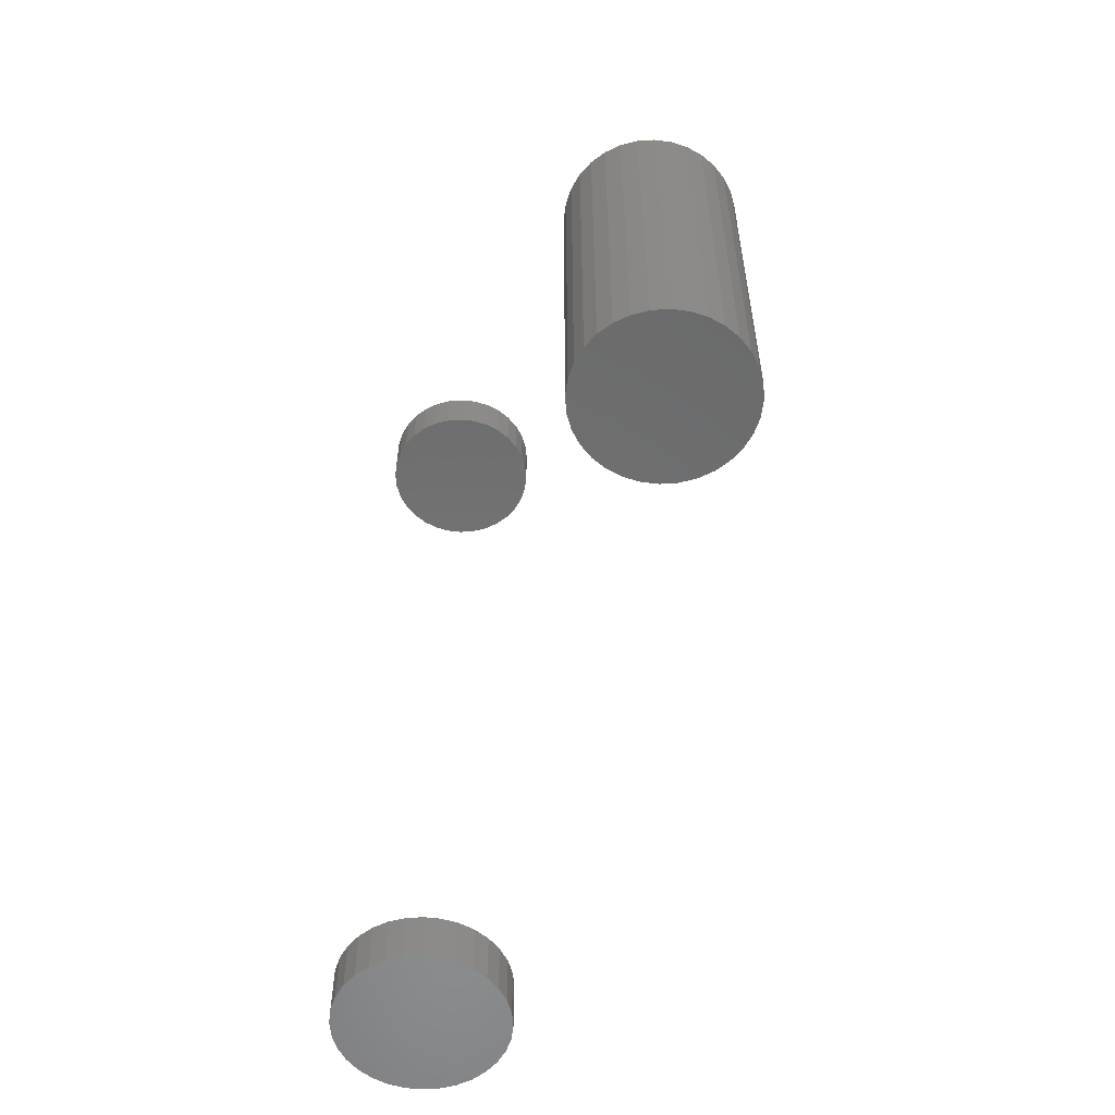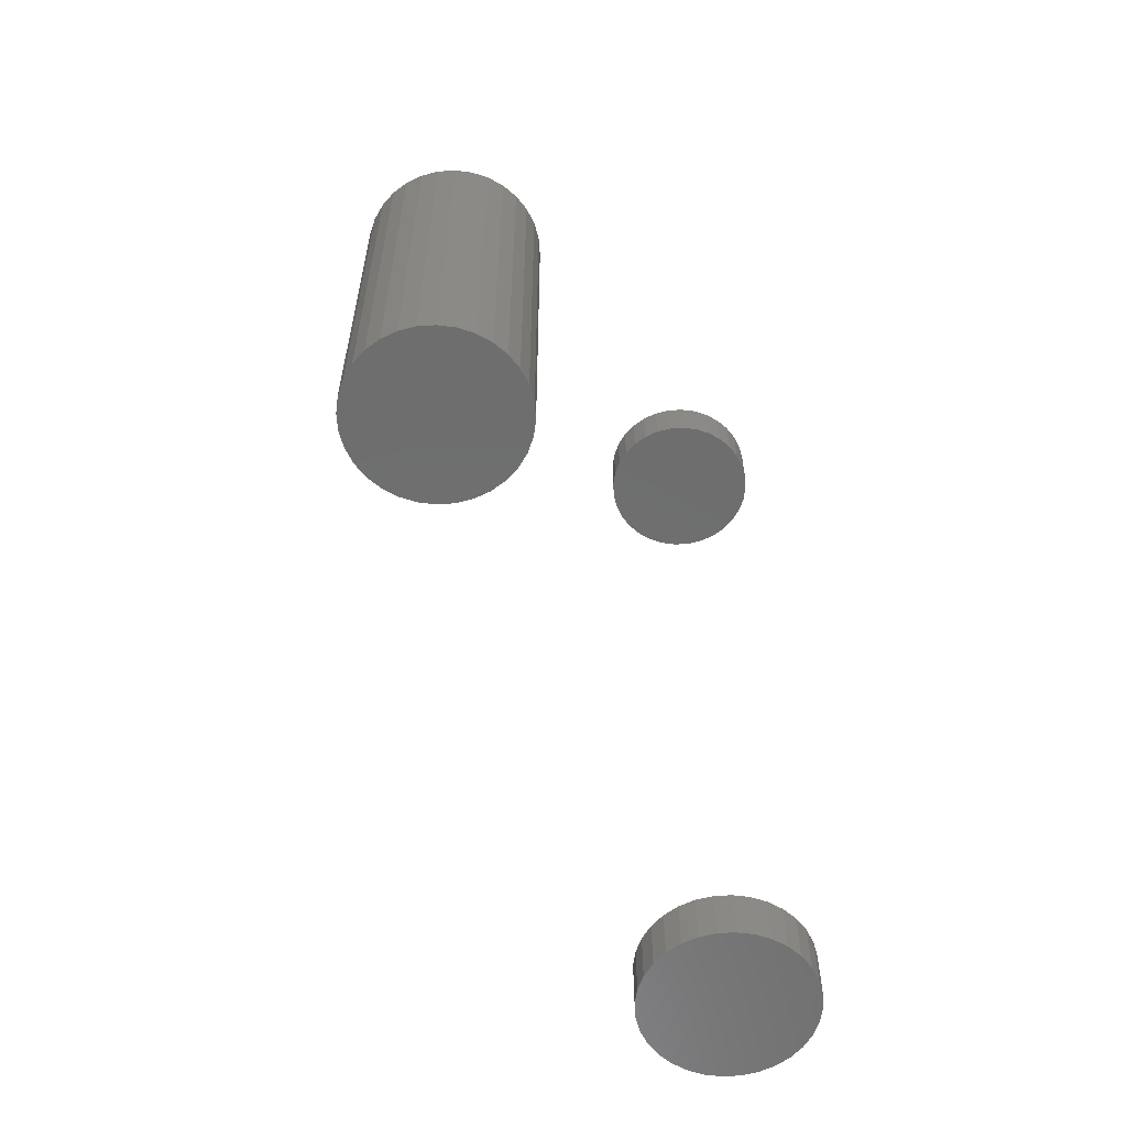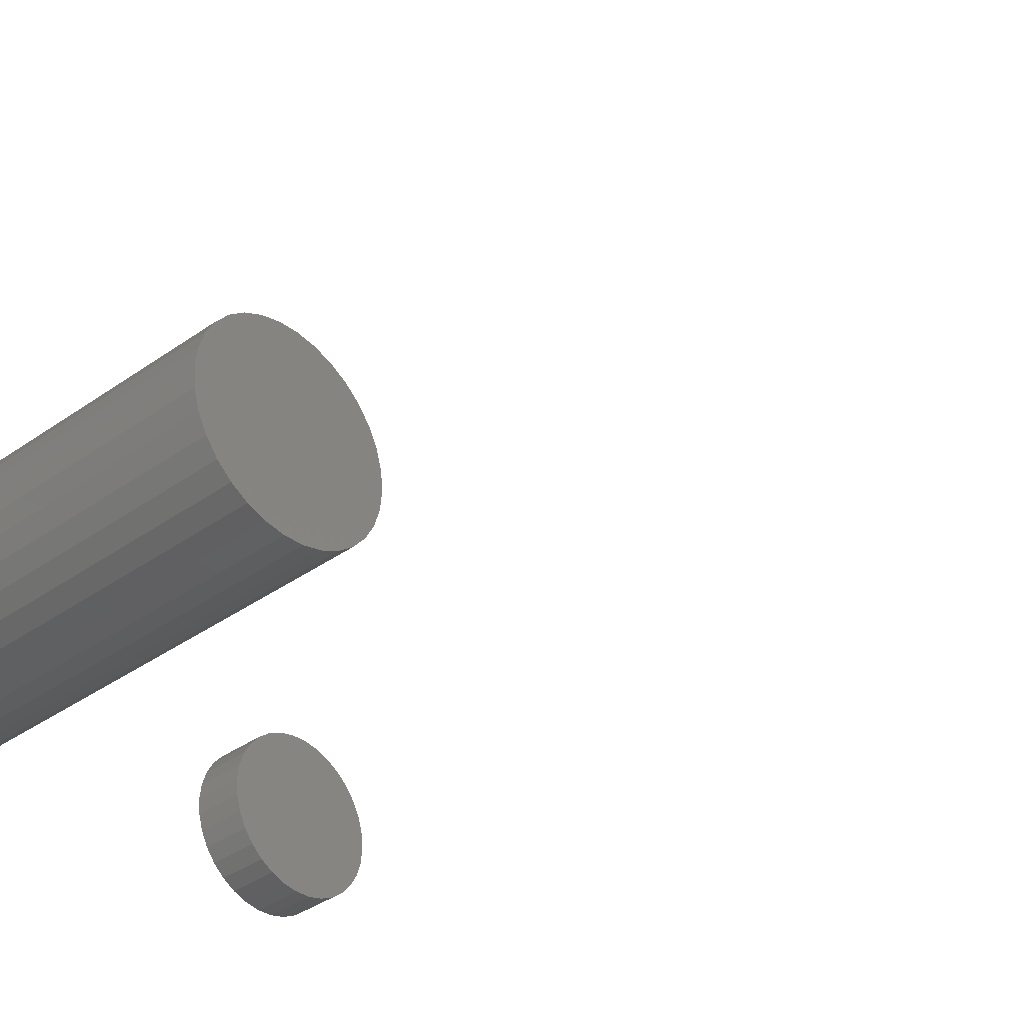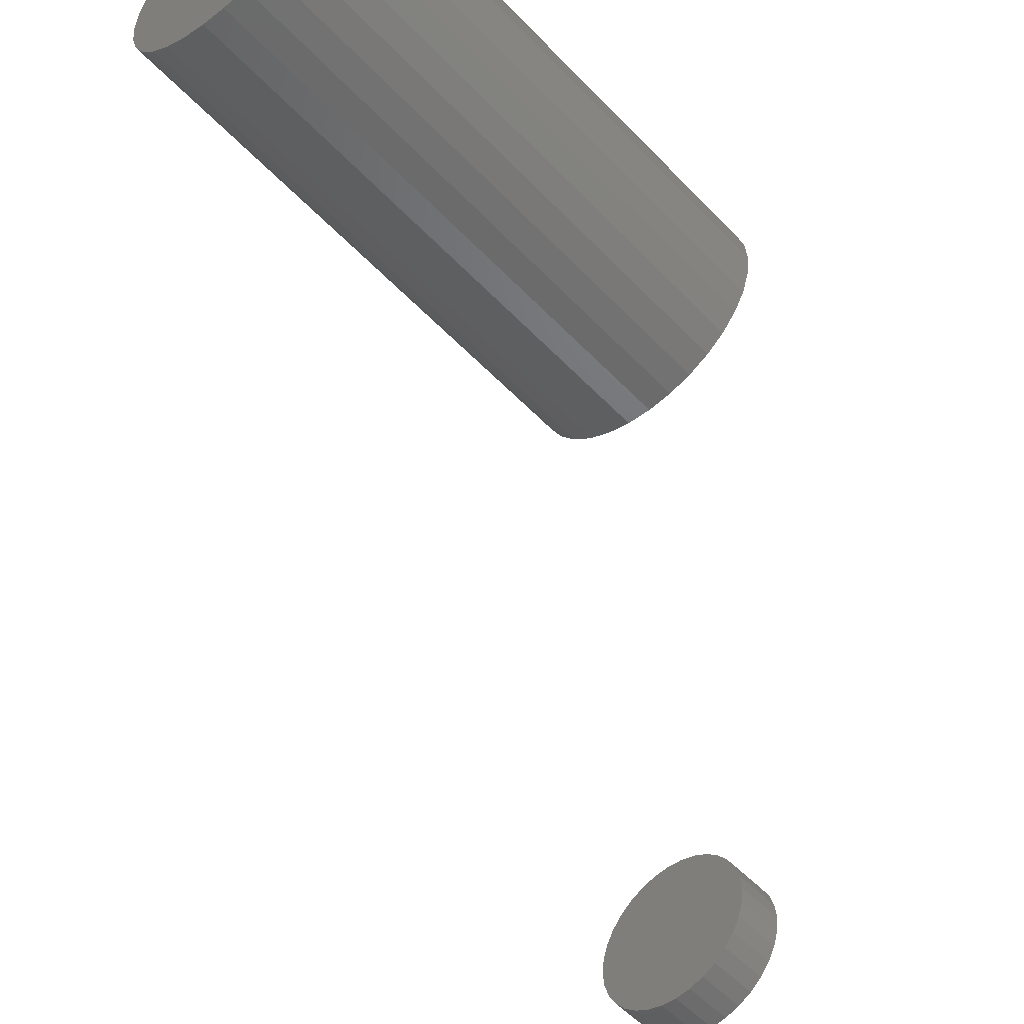
<metadata>
{"format":"stl","ext":"stl","renderer":"f3d","projection":"perspective","resolution":1024,"background":"white","views":[{"elev":-57.0,"azim":-125.3,"up":"+Y"},{"elev":-59.7,"azim":-46.8,"up":"+Y"},{"elev":-38.1,"azim":-48.3,"up":"+Z"},{"elev":-52.9,"azim":-138.1,"up":"+Z"}]}
</metadata>
<code>
# stl→obj: 256 verts, 496 faces
v 0.2494 -0.7266 5.499e-18
v 0.2494 -0.7656 5.499e-18
v 0.2507 -0.7266 0.01251
v 0.2507 -0.7656 0.01251
v 0.2543 -0.7266 0.02455
v 0.2543 -0.7656 0.02455
v 0.2602 -0.7266 0.03564
v 0.2602 -0.7656 0.03564
v 0.2682 -0.7266 0.04536
v 0.2682 -0.7656 0.04536
v 0.2779 -0.7266 0.05333
v 0.2779 -0.7656 0.05333
v 0.289 -0.7266 0.05926
v 0.289 -0.7656 0.05926
v 0.3011 -0.7266 0.06291
v 0.3011 -0.7656 0.06291
v 0.3136 -0.7266 0.06414
v 0.3136 -0.7656 0.06414
v 0.3261 -0.7266 0.06291
v 0.3261 -0.7656 0.06291
v 0.3381 -0.7266 0.05926
v 0.3381 -0.7656 0.05926
v 0.3492 -0.7266 0.05333
v 0.3492 -0.7656 0.05333
v 0.3589 -0.7266 0.04536
v 0.3589 -0.7656 0.04536
v 0.3669 -0.7266 0.03564
v 0.3669 -0.7656 0.03564
v 0.3728 -0.7266 0.02455
v 0.3728 -0.7656 0.02455
v 0.3765 -0.7266 0.01251
v 0.3765 -0.7656 0.01251
v 0.3777 -0.7266 -2.592e-17
v 0.3777 -0.7656 1.754e-17
v 0.2494 0.01562 5.499e-18
v 0.2494 -0.02344 5.499e-18
v 0.2507 0.01562 0.01251
v 0.2507 -0.02344 0.01251
v 0.2543 0.01562 0.02455
v 0.2543 -0.02344 0.02455
v 0.2602 0.01562 0.03564
v 0.2602 -0.02344 0.03564
v 0.2682 0.01562 0.04536
v 0.2682 -0.02344 0.04536
v 0.2779 0.01562 0.05333
v 0.2779 -0.02344 0.05333
v 0.289 0.01562 0.05926
v 0.289 -0.02344 0.05926
v 0.3011 0.01562 0.06291
v 0.3011 -0.02344 0.06291
v 0.3136 0.01562 0.06414
v 0.3136 -0.02344 0.06414
v 0.3261 0.01562 0.06291
v 0.3261 -0.02344 0.06291
v 0.3381 0.01562 0.05926
v 0.3381 -0.02344 0.05926
v 0.3492 0.01562 0.05333
v 0.3492 -0.02344 0.05333
v 0.3589 0.01562 0.04536
v 0.3589 -0.02344 0.04536
v 0.3669 0.01562 0.03564
v 0.3669 -0.02344 0.03564
v 0.3728 0.01562 0.02455
v 0.3728 -0.02344 0.02455
v 0.3765 0.01562 0.01251
v 0.3765 -0.02344 0.01251
v 0.3777 0.01562 -2.592e-17
v 0.3777 -0.02344 -1.021e-17
v 0.3765 -0.7266 -0.01251
v 0.3765 -0.7656 -0.01251
v 0.3728 -0.7266 -0.02455
v 0.3728 -0.7656 -0.02455
v 0.3669 -0.7266 -0.03564
v 0.3669 -0.7656 -0.03564
v 0.3589 -0.7266 -0.04536
v 0.3589 -0.7656 -0.04536
v 0.3492 -0.7266 -0.05333
v 0.3492 -0.7656 -0.05333
v 0.3381 -0.7266 -0.05926
v 0.3381 -0.7656 -0.05926
v 0.3261 -0.7266 -0.06291
v 0.3261 -0.7656 -0.06291
v 0.3136 -0.7266 -0.06414
v 0.3136 -0.7656 -0.06414
v 0.3011 -0.7266 -0.06291
v 0.3011 -0.7656 -0.06291
v 0.289 -0.7266 -0.05926
v 0.289 -0.7656 -0.05926
v 0.2779 -0.7266 -0.05333
v 0.2779 -0.7656 -0.05333
v 0.2682 -0.7266 -0.04536
v 0.2682 -0.7656 -0.04536
v 0.2602 -0.7266 -0.03564
v 0.2602 -0.7656 -0.03564
v 0.2543 -0.7266 -0.02455
v 0.2543 -0.7656 -0.02455
v 0.2507 -0.7266 -0.01251
v 0.2507 -0.7656 -0.01251
v 0.3765 0.01562 -0.01251
v 0.3765 -0.02344 -0.01251
v 0.3728 0.01562 -0.02455
v 0.3728 -0.02344 -0.02455
v 0.3669 0.01562 -0.03564
v 0.3669 -0.02344 -0.03564
v 0.3589 0.01562 -0.04536
v 0.3589 -0.02344 -0.04536
v 0.3492 0.01562 -0.05333
v 0.3492 -0.02344 -0.05333
v 0.3381 0.01562 -0.05926
v 0.3381 -0.02344 -0.05926
v 0.3261 0.01562 -0.06291
v 0.3261 -0.02344 -0.06291
v 0.3136 0.01562 -0.06414
v 0.3136 -0.02344 -0.06414
v 0.3011 0.01562 -0.06291
v 0.3011 -0.02344 -0.06291
v 0.289 0.01562 -0.05926
v 0.289 -0.02344 -0.05926
v 0.2779 0.01562 -0.05333
v 0.2779 -0.02344 -0.05333
v 0.2682 0.01562 -0.04536
v 0.2682 -0.02344 -0.04536
v 0.2602 0.01562 -0.03564
v 0.2602 -0.02344 -0.03564
v 0.2543 0.01562 -0.02455
v 0.2543 -0.02344 -0.02455
v 0.2507 0.01562 -0.01251
v 0.2507 -0.02344 -0.01251
v 0.08084 0.01562 -5.024e-17
v 0.08084 -0.3281 1.11e-16
v 0.07931 0.01562 -0.01556
v 0.07931 -0.3281 -0.01556
v 0.07477 0.01562 -0.03053
v 0.07477 -0.3281 -0.03053
v 0.0674 0.01562 -0.04432
v 0.0674 -0.3281 -0.04432
v 0.05747 0.01562 -0.05641
v 0.05747 -0.3281 -0.05641
v 0.04539 0.01562 -0.06633
v 0.04539 -0.3281 -0.06633
v 0.0316 0.01562 -0.0737
v 0.0316 -0.3281 -0.0737
v 0.01663 0.01562 -0.07824
v 0.01663 -0.3281 -0.07824
v 0.001069 0.01562 -0.07977
v 0.001069 -0.3281 -0.07977
v -0.01449 0.01562 -0.07824
v -0.01449 -0.3281 -0.07824
v -0.02946 0.01562 -0.0737
v -0.02946 -0.3281 -0.0737
v -0.04325 0.01562 -0.06633
v -0.04325 -0.3281 -0.06633
v -0.05534 0.01562 -0.05641
v -0.05534 -0.3281 -0.05641
v -0.06526 0.01562 -0.04432
v -0.06526 -0.3281 -0.04432
v -0.07263 0.01562 -0.03053
v -0.07263 -0.3281 -0.03053
v -0.07717 0.01562 -0.01556
v -0.07717 -0.3281 -0.01556
v -0.0787 0.01562 -1.138e-16
v -0.0787 -0.3281 -1.138e-16
v -0.07717 0.01562 0.01556
v -0.07717 -0.3281 0.01556
v -0.07263 0.01562 0.03053
v -0.07263 -0.3281 0.03053
v -0.06526 0.01562 0.04432
v -0.06526 -0.3281 0.04432
v -0.05534 0.01562 0.05641
v -0.05534 -0.3281 0.05641
v -0.04325 0.01562 0.06633
v -0.04325 -0.3281 0.06633
v -0.02946 0.01562 0.0737
v -0.02946 -0.3281 0.0737
v -0.01449 0.01562 0.07824
v -0.01449 -0.3281 0.07824
v 0.001069 0.01562 0.07977
v 0.001069 -0.3281 0.07977
v 0.01663 0.01562 0.07824
v 0.01663 -0.3281 0.07824
v 0.0316 0.01562 0.0737
v 0.0316 -0.3281 0.0737
v 0.04539 0.01562 0.06633
v 0.04539 -0.3281 0.06633
v 0.05747 0.01562 0.05641
v 0.05747 -0.3281 0.05641
v 0.0674 0.01562 0.04432
v 0.0674 -0.3281 0.04432
v 0.07477 0.01562 0.03053
v 0.07477 -0.3281 0.03053
v 0.07931 0.01562 0.01556
v 0.07931 -0.3281 0.01556
v 0.001069 -0.02344 -0.04071
v 0.009011 -0.2891 -0.03993
v 0.009011 -0.02344 -0.03993
v 0.01665 -0.2891 -0.03761
v 0.01665 -0.02344 -0.03761
v 0.02368 -0.2891 -0.03385
v 0.02368 -0.02344 -0.03385
v 0.02985 -0.2891 -0.02878
v 0.02985 -0.02344 -0.02878
v 0.03492 -0.2891 -0.02262
v 0.03492 -0.02344 -0.02262
v 0.03868 -0.2891 -0.01558
v 0.03868 -0.02344 -0.01558
v 0.04099 -0.2891 -0.007942
v 0.04099 -0.02344 -0.007942
v 0.04178 -0.2891 8.972e-17
v 0.04178 -0.02344 -2.872e-17
v 0.001069 -0.2891 -0.04071
v -0.006873 -0.02344 -0.03993
v -0.006873 -0.2891 -0.03993
v -0.01451 -0.02344 -0.03761
v -0.01451 -0.2891 -0.03761
v -0.02155 -0.02344 -0.03385
v -0.02155 -0.2891 -0.03385
v -0.02772 -0.02344 -0.02878
v -0.02772 -0.2891 -0.02878
v -0.03278 -0.02344 -0.02262
v -0.03278 -0.2891 -0.02262
v -0.03654 -0.02344 -0.01558
v -0.03654 -0.2891 -0.01558
v -0.03886 -0.02344 -0.007942
v -0.03886 -0.2891 -0.007942
v -0.03964 -0.02344 -6.115e-17
v -0.03964 -0.2891 -6.115e-17
v 0.001069 -0.02344 0.04071
v -0.006873 -0.2891 0.03993
v -0.006873 -0.02344 0.03993
v -0.01451 -0.2891 0.03761
v -0.01451 -0.02344 0.03761
v -0.02155 -0.2891 0.03385
v -0.02155 -0.02344 0.03385
v -0.02772 -0.2891 0.02878
v -0.02772 -0.02344 0.02878
v -0.03278 -0.2891 0.02262
v -0.03278 -0.02344 0.02262
v -0.03654 -0.2891 0.01558
v -0.03654 -0.02344 0.01558
v -0.03886 -0.2891 0.007942
v -0.03886 -0.02344 0.007942
v 0.001069 -0.2891 0.04071
v 0.009011 -0.02344 0.03993
v 0.009011 -0.2891 0.03993
v 0.01665 -0.02344 0.03761
v 0.01665 -0.2891 0.03761
v 0.02368 -0.02344 0.03385
v 0.02368 -0.2891 0.03385
v 0.02985 -0.02344 0.02878
v 0.02985 -0.2891 0.02878
v 0.03492 -0.02344 0.02262
v 0.03492 -0.2891 0.02262
v 0.03868 -0.02344 0.01558
v 0.03868 -0.2891 0.01558
v 0.04099 -0.02344 0.007942
v 0.04099 -0.2891 0.007942
f 1 2 3
f 3 2 4
f 3 4 5
f 5 4 6
f 5 6 7
f 7 6 8
f 7 8 9
f 9 8 10
f 9 10 11
f 11 10 12
f 11 12 13
f 13 12 14
f 13 14 15
f 15 14 16
f 15 16 17
f 17 16 18
f 17 18 19
f 19 18 20
f 19 20 21
f 21 20 22
f 21 22 23
f 23 22 24
f 23 24 25
f 25 24 26
f 25 26 27
f 27 26 28
f 27 28 29
f 29 28 30
f 29 30 31
f 31 30 32
f 31 32 33
f 33 32 34
f 35 36 37
f 37 36 38
f 37 38 39
f 39 38 40
f 39 40 41
f 41 40 42
f 41 42 43
f 43 42 44
f 43 44 45
f 45 44 46
f 45 46 47
f 47 46 48
f 47 48 49
f 49 48 50
f 49 50 51
f 51 50 52
f 51 52 53
f 53 52 54
f 53 54 55
f 55 54 56
f 55 56 57
f 57 56 58
f 57 58 59
f 59 58 60
f 59 60 61
f 61 60 62
f 61 62 63
f 63 62 64
f 63 64 65
f 65 64 66
f 65 66 67
f 67 66 68
f 33 34 69
f 69 34 70
f 69 70 71
f 71 70 72
f 71 72 73
f 73 72 74
f 73 74 75
f 75 74 76
f 75 76 77
f 77 76 78
f 77 78 79
f 79 78 80
f 79 80 81
f 81 80 82
f 81 82 83
f 83 82 84
f 83 84 85
f 85 84 86
f 85 86 87
f 87 86 88
f 87 88 89
f 89 88 90
f 89 90 91
f 91 90 92
f 91 92 93
f 93 92 94
f 93 94 95
f 95 94 96
f 95 96 97
f 97 96 98
f 97 98 1
f 1 98 2
f 67 68 99
f 99 68 100
f 99 100 101
f 101 100 102
f 101 102 103
f 103 102 104
f 103 104 105
f 105 104 106
f 105 106 107
f 107 106 108
f 107 108 109
f 109 108 110
f 109 110 111
f 111 110 112
f 111 112 113
f 113 112 114
f 113 114 115
f 115 114 116
f 115 116 117
f 117 116 118
f 117 118 119
f 119 118 120
f 119 120 121
f 121 120 122
f 121 122 123
f 123 122 124
f 123 124 125
f 125 124 126
f 125 126 127
f 127 126 128
f 127 128 35
f 35 128 36
f 50 54 52
f 54 50 48
f 54 48 56
f 56 48 46
f 56 46 58
f 58 46 44
f 58 44 60
f 60 44 42
f 60 42 62
f 104 122 106
f 106 122 120
f 106 120 108
f 108 120 118
f 108 118 110
f 110 118 116
f 110 116 112
f 112 116 114
f 62 42 64
f 64 42 40
f 64 40 66
f 66 40 38
f 66 38 68
f 68 38 36
f 68 36 100
f 100 36 128
f 100 128 102
f 102 128 126
f 102 126 104
f 104 126 124
f 104 124 122
f 17 19 15
f 13 15 19
f 21 13 19
f 11 13 21
f 23 11 21
f 9 11 23
f 25 9 23
f 7 9 25
f 27 7 25
f 75 91 73
f 89 91 75
f 77 89 75
f 87 89 77
f 79 87 77
f 85 87 79
f 81 85 79
f 83 85 81
f 91 93 73
f 73 93 95
f 73 95 71
f 71 95 97
f 71 97 69
f 69 97 1
f 69 1 33
f 33 1 3
f 33 3 31
f 31 3 5
f 31 5 29
f 29 5 7
f 29 7 27
f 51 53 49
f 47 49 53
f 55 47 53
f 45 47 55
f 57 45 55
f 43 45 57
f 59 43 57
f 41 43 59
f 61 41 59
f 105 121 103
f 119 121 105
f 107 119 105
f 117 119 107
f 109 117 107
f 115 117 109
f 111 115 109
f 113 115 111
f 121 123 103
f 103 123 125
f 103 125 101
f 101 125 127
f 101 127 99
f 99 127 35
f 99 35 67
f 67 35 37
f 67 37 65
f 65 37 39
f 65 39 63
f 63 39 41
f 63 41 61
f 16 20 18
f 20 16 14
f 20 14 22
f 22 14 12
f 22 12 24
f 24 12 10
f 24 10 26
f 26 10 8
f 26 8 28
f 74 92 76
f 76 92 90
f 76 90 78
f 78 90 88
f 78 88 80
f 80 88 86
f 80 86 82
f 82 86 84
f 28 8 30
f 30 8 6
f 30 6 32
f 32 6 4
f 32 4 34
f 34 4 2
f 34 2 70
f 70 2 98
f 70 98 72
f 72 98 96
f 72 96 74
f 74 96 94
f 74 94 92
f 129 130 131
f 131 130 132
f 131 132 133
f 133 132 134
f 133 134 135
f 135 134 136
f 135 136 137
f 137 136 138
f 137 138 139
f 139 138 140
f 139 140 141
f 141 140 142
f 141 142 143
f 143 142 144
f 143 144 145
f 145 144 146
f 145 146 147
f 147 146 148
f 147 148 149
f 149 148 150
f 149 150 151
f 151 150 152
f 151 152 153
f 153 152 154
f 153 154 155
f 155 154 156
f 155 156 157
f 157 156 158
f 157 158 159
f 159 158 160
f 159 160 161
f 161 160 162
f 161 162 163
f 163 162 164
f 163 164 165
f 165 164 166
f 165 166 167
f 167 166 168
f 167 168 169
f 169 168 170
f 169 170 171
f 171 170 172
f 171 172 173
f 173 172 174
f 173 174 175
f 175 174 176
f 175 176 177
f 177 176 178
f 177 178 179
f 179 178 180
f 179 180 181
f 181 180 182
f 181 182 183
f 183 182 184
f 183 184 185
f 185 184 186
f 185 186 187
f 187 186 188
f 187 188 189
f 189 188 190
f 189 190 191
f 191 190 192
f 191 192 129
f 129 192 130
f 177 179 175
f 173 175 179
f 181 173 179
f 171 173 181
f 183 171 181
f 169 171 183
f 185 169 183
f 139 151 137
f 149 151 139
f 141 149 139
f 147 149 141
f 143 147 141
f 145 147 143
f 151 153 137
f 137 153 155
f 137 155 135
f 135 155 157
f 135 157 133
f 133 157 159
f 133 159 131
f 131 159 161
f 131 161 129
f 129 161 163
f 129 163 191
f 191 163 165
f 191 165 189
f 189 165 167
f 189 167 187
f 187 167 169
f 187 169 185
f 176 180 178
f 180 176 174
f 180 174 182
f 182 174 172
f 182 172 184
f 184 172 170
f 184 170 186
f 138 152 140
f 140 152 150
f 140 150 142
f 142 150 148
f 142 148 144
f 144 148 146
f 186 170 188
f 188 170 168
f 188 168 190
f 190 168 166
f 190 166 192
f 192 166 164
f 192 164 130
f 130 164 162
f 130 162 132
f 132 162 160
f 132 160 134
f 134 160 158
f 134 158 136
f 136 158 156
f 136 156 138
f 138 156 154
f 138 154 152
f 193 194 195
f 195 194 196
f 195 196 197
f 197 196 198
f 197 198 199
f 199 198 200
f 199 200 201
f 201 200 202
f 201 202 203
f 203 202 204
f 203 204 205
f 205 204 206
f 205 206 207
f 207 206 208
f 207 208 209
f 194 193 210
f 210 193 211
f 210 211 212
f 212 211 213
f 212 213 214
f 214 213 215
f 214 215 216
f 216 215 217
f 216 217 218
f 218 217 219
f 218 219 220
f 220 219 221
f 220 221 222
f 222 221 223
f 222 223 224
f 224 223 225
f 224 225 226
f 227 228 229
f 229 228 230
f 229 230 231
f 231 230 232
f 231 232 233
f 233 232 234
f 233 234 235
f 235 234 236
f 235 236 237
f 237 236 238
f 237 238 239
f 239 238 240
f 239 240 241
f 241 240 226
f 241 226 225
f 228 227 242
f 242 227 243
f 242 243 244
f 244 243 245
f 244 245 246
f 246 245 247
f 246 247 248
f 248 247 249
f 248 249 250
f 250 249 251
f 250 251 252
f 252 251 253
f 252 253 254
f 254 253 255
f 254 255 256
f 256 255 209
f 256 209 208
f 227 229 231
f 243 227 231
f 243 231 245
f 245 231 233
f 245 233 247
f 247 233 235
f 247 235 249
f 249 235 237
f 249 237 251
f 251 237 239
f 251 239 253
f 253 239 241
f 253 241 255
f 207 221 205
f 205 221 219
f 205 219 203
f 203 219 217
f 203 217 201
f 201 217 215
f 201 215 199
f 199 215 213
f 199 213 197
f 197 213 211
f 197 211 193
f 197 193 195
f 255 241 209
f 209 241 225
f 209 225 207
f 207 225 223
f 207 223 221
f 230 228 242
f 230 242 244
f 246 230 244
f 232 230 246
f 248 232 246
f 234 232 248
f 250 234 248
f 236 234 250
f 252 236 250
f 238 236 252
f 254 238 252
f 240 238 254
f 256 240 254
f 204 222 206
f 220 222 204
f 202 220 204
f 218 220 202
f 200 218 202
f 216 218 200
f 198 216 200
f 214 216 198
f 196 214 198
f 212 214 196
f 210 212 196
f 194 210 196
f 222 224 206
f 206 224 226
f 206 226 208
f 208 226 240
f 208 240 256

</code>
